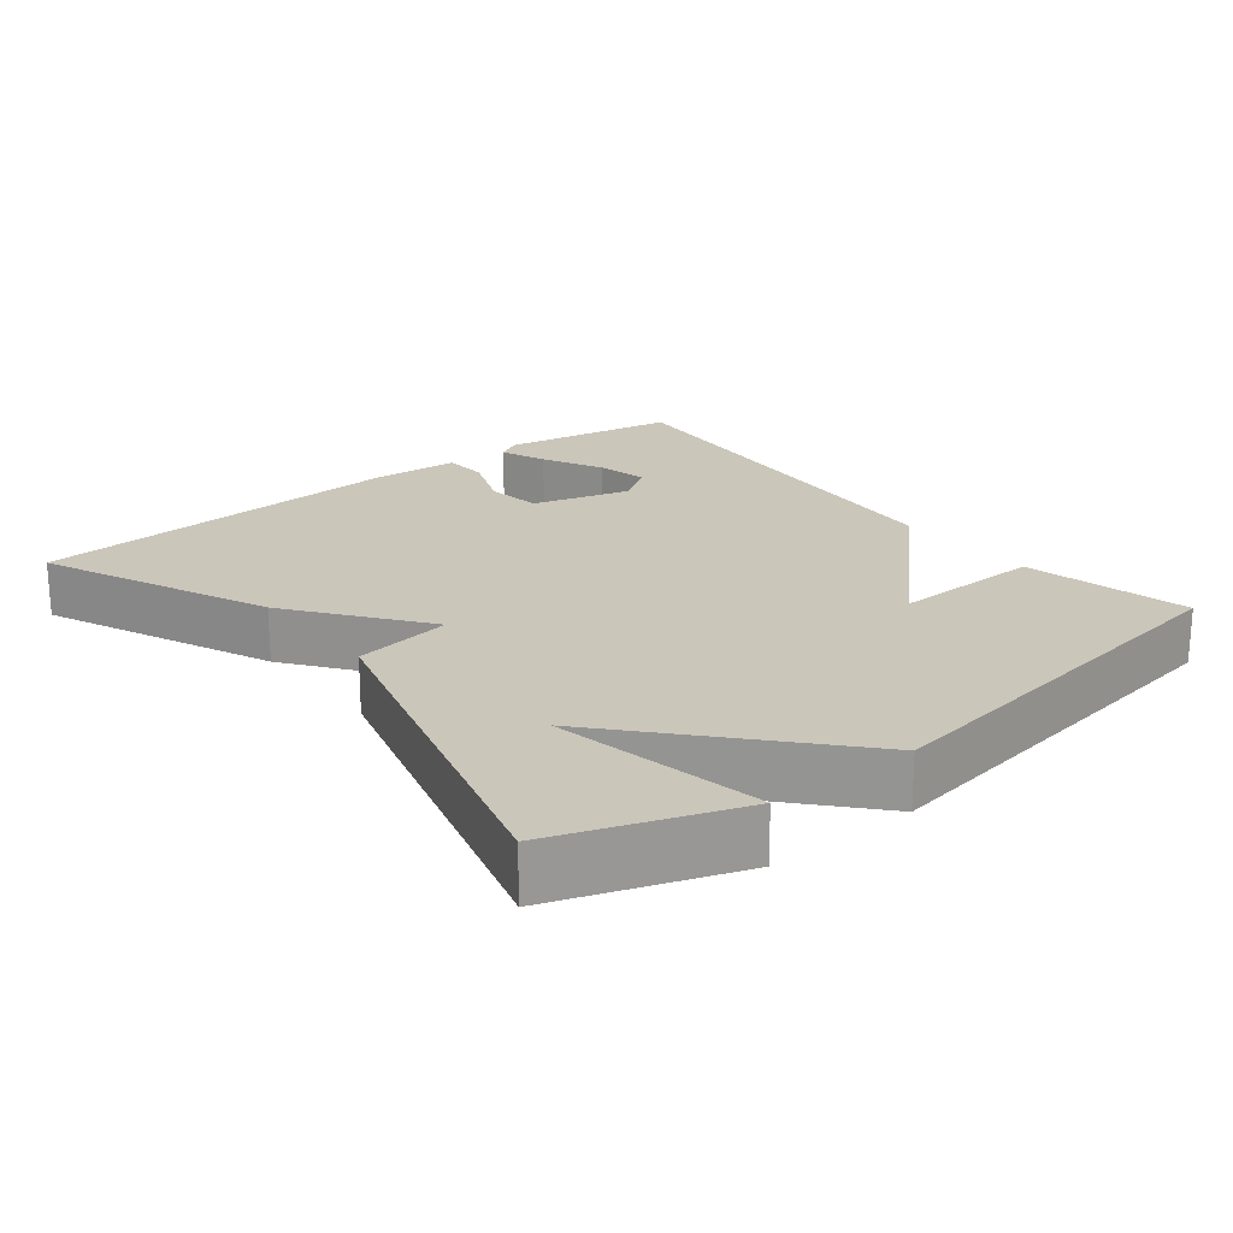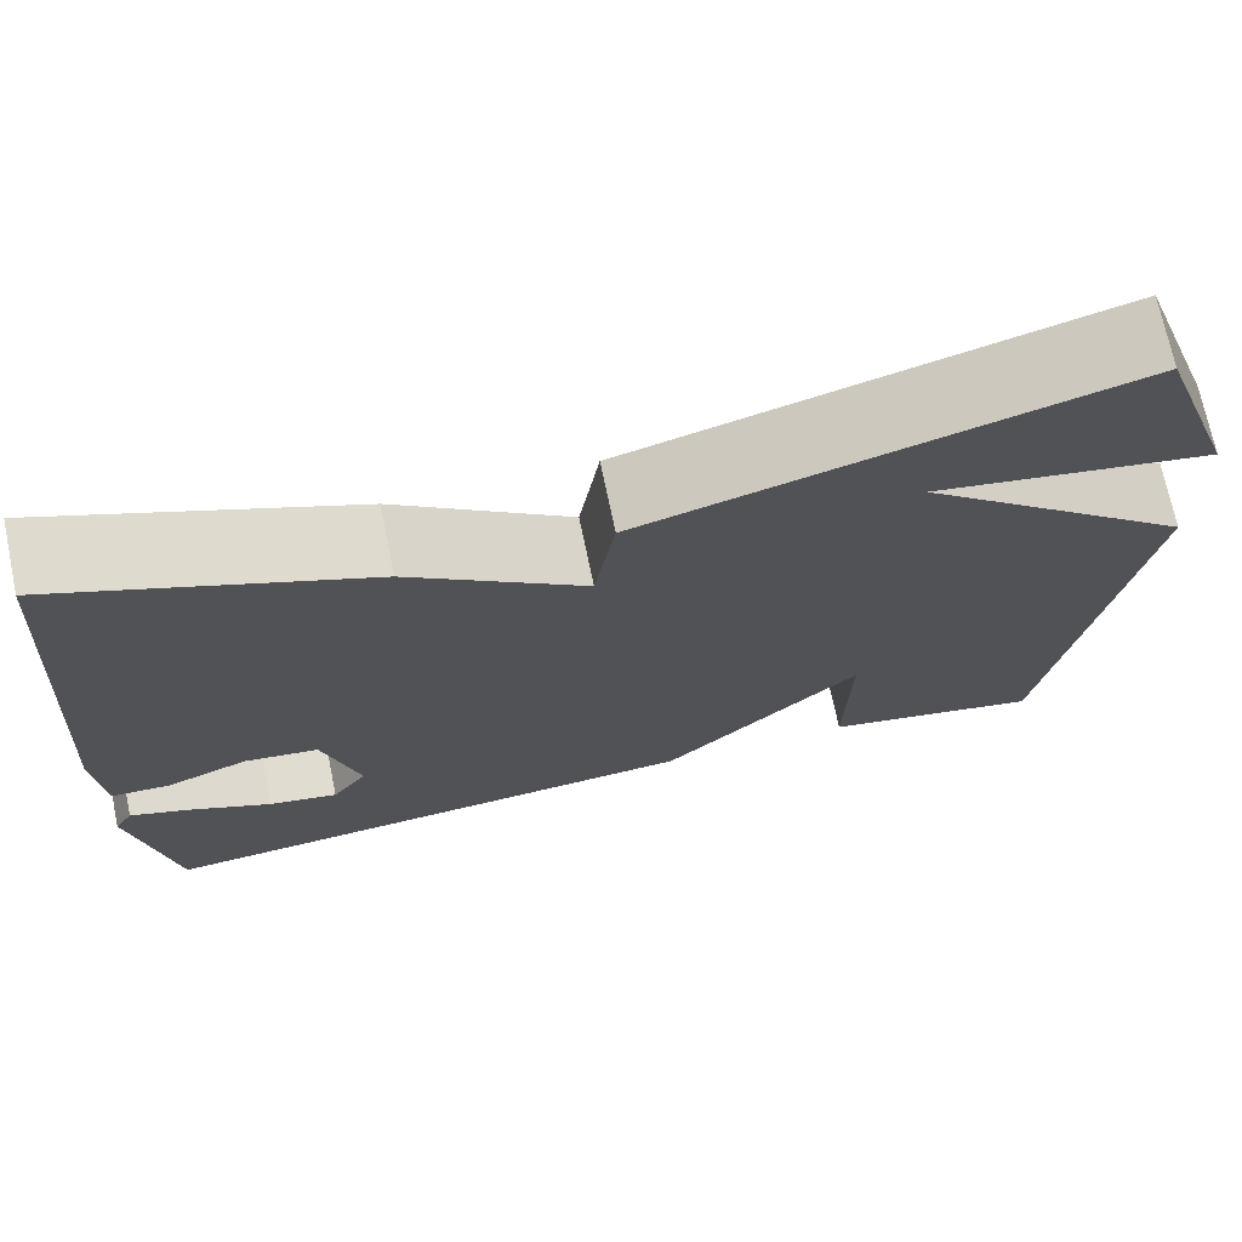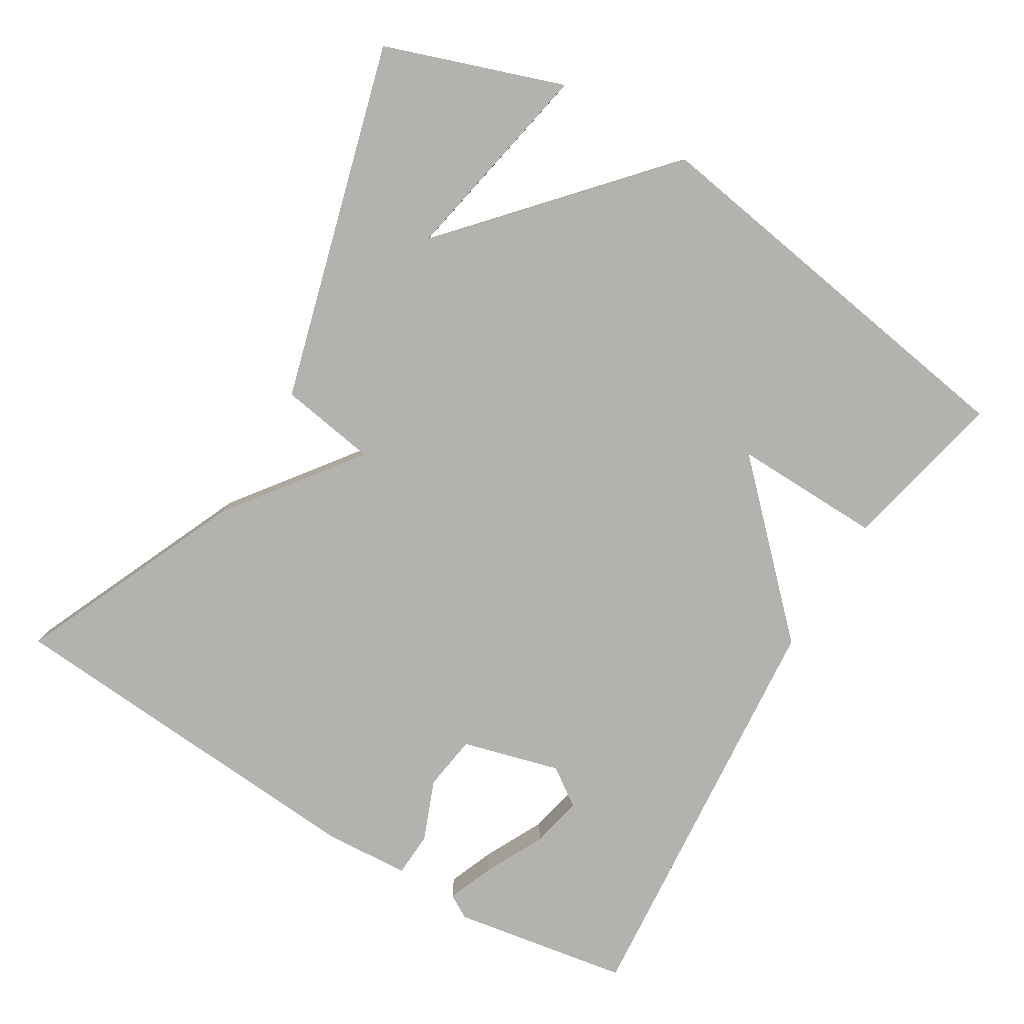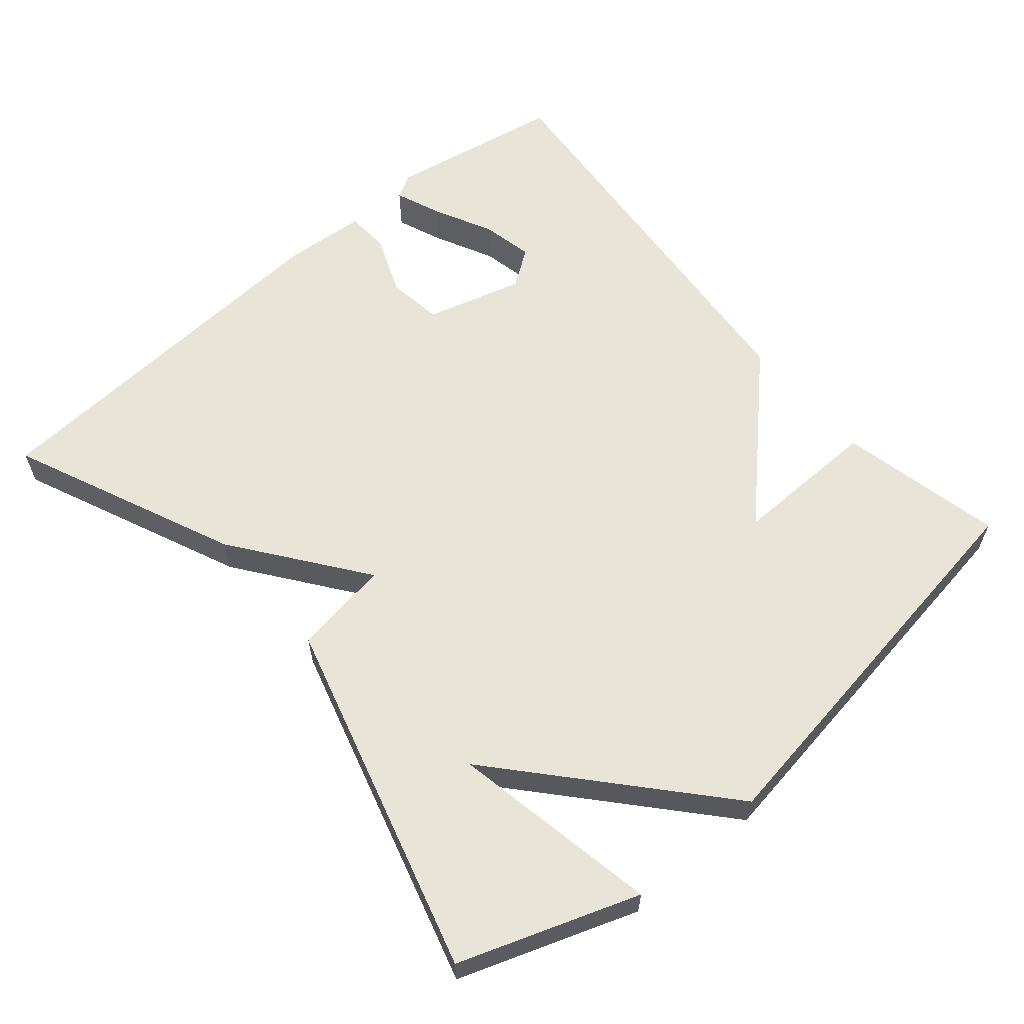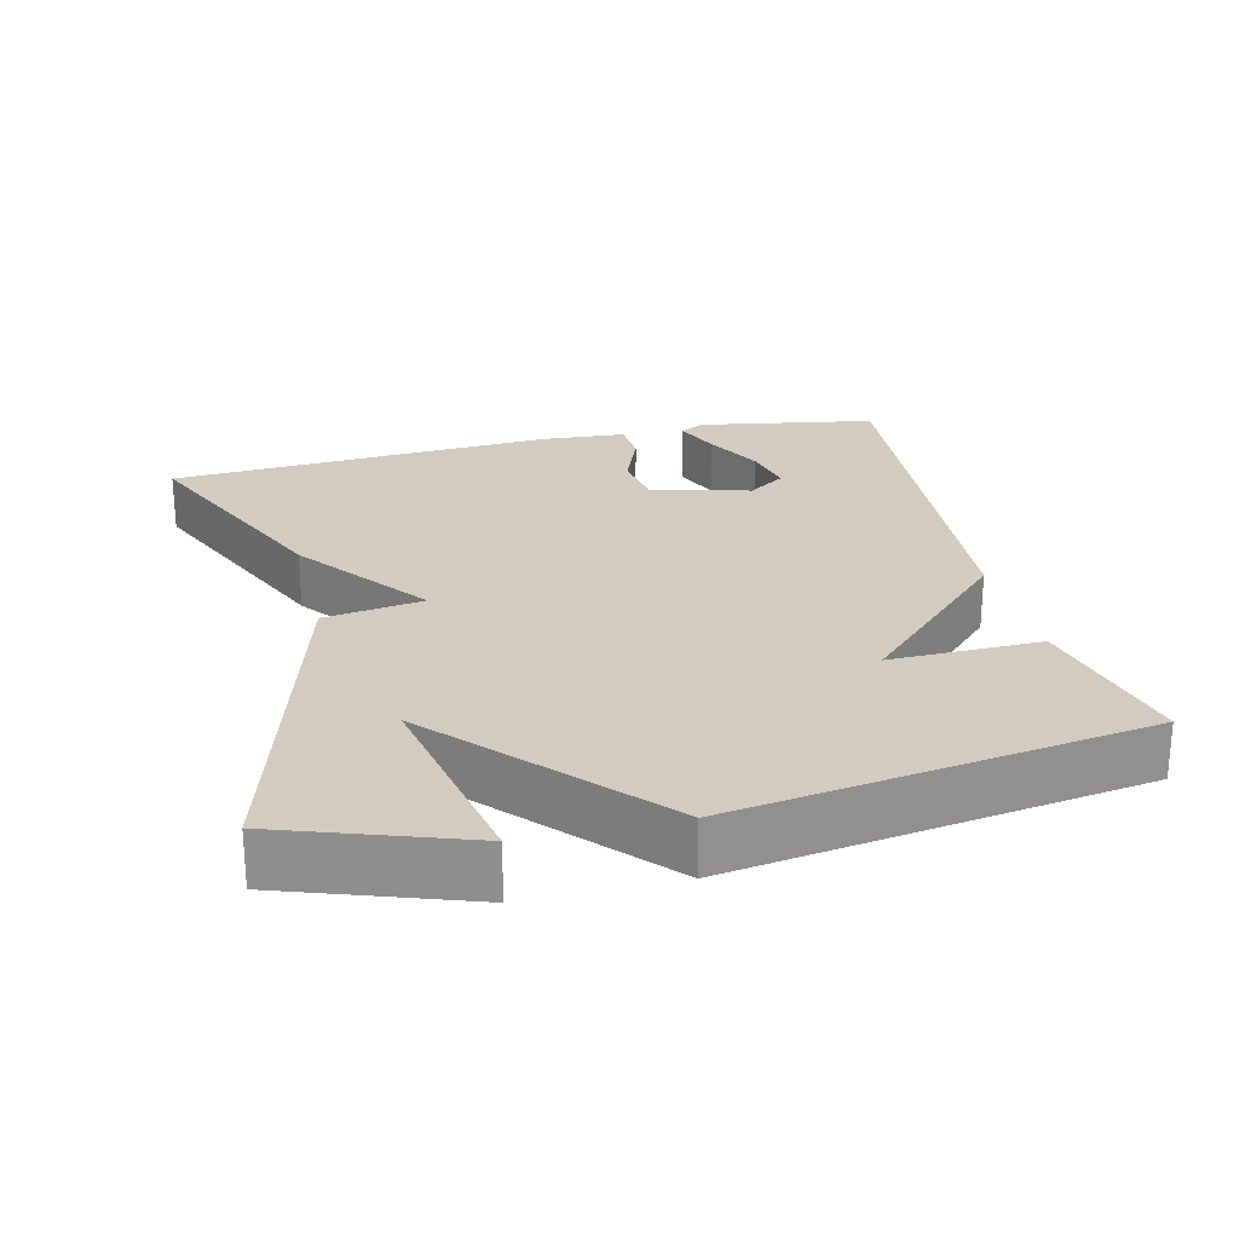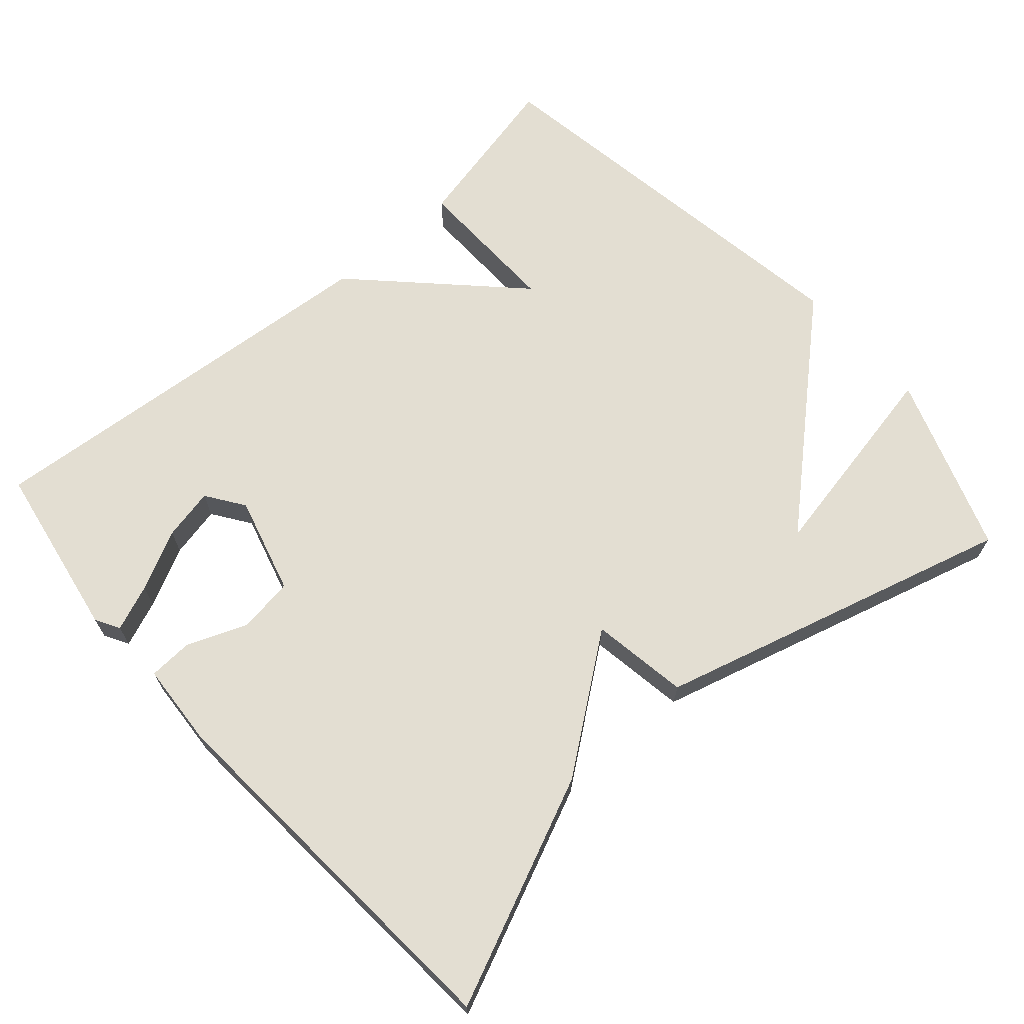
<metadata>
{"format":"obj","ext":"obj","renderer":"f3d","projection":"perspective","resolution":1024,"background":"white","views":[{"elev":21.1,"azim":51.5,"up":"+Y"},{"elev":71.9,"azim":-11.8,"up":"+Z"},{"elev":-79.8,"azim":58.8,"up":"+Y"},{"elev":60.6,"azim":49.8,"up":"+Y"},{"elev":24.2,"azim":76.4,"up":"+Y"},{"elev":67.7,"azim":-41.5,"up":"+Y"}]}
</metadata>
<code>
v -0.5 0.07 -0.5
v -0.542 0.07 -0.258
v -0.523 0.07 -0.225
v -0.46 0.07 -0.25
v -0.378 0.07 -0.291
v -0.307 0.07 -0.306
v -0.271 0.07 -0.254
v -0.308 0.07 -0.12
v -0.384 0.07 -0.109
v -0.467 0.07 -0.142
v -0.528 0.07 -0.139
v -0.536 0.07 -0.023
v -0.5 0.07 0.5
v -0.19 0.07 0.364
v -0.011 0.07 0.23
v 0.01 0.07 0.364
v 0.5 0.07 0.5
v 0.586 0.07 0.255
v 0.3 0.07 0.31
v 0.586 0.07 0.055
v 0.5 0.07 -0.5
v 0.274 0.07 -0.45
v 0.278 0.07 -0.246
v 0.074 0.07 -0.45
v -0.5 0 -0.5
v -0.542 0 -0.258
v -0.523 0 -0.225
v -0.46 0 -0.25
v -0.378 0 -0.291
v -0.307 0 -0.306
v -0.271 0 -0.254
v -0.308 0 -0.12
v -0.384 0 -0.109
v -0.467 0 -0.142
v -0.528 0 -0.139
v -0.536 0 -0.023
v -0.5 0 0.5
v -0.19 0 0.364
v -0.011 0 0.23
v 0.01 0 0.364
v 0.5 0 0.5
v 0.586 0 0.255
v 0.3 0 0.31
v 0.586 0 0.055
v 0.5 0 -0.5
v 0.274 0 -0.45
v 0.278 0 -0.246
v 0.074 0 -0.45
f 23 24 1
f 21 22 23
f 20 21 23
f 19 20 23
f 17 18 19
f 15 16 17 19
f 15 19 23
f 13 14 15
f 12 13 15
f 11 12 15
f 10 11 15
f 9 10 15
f 8 9 15
f 7 8 15 23
f 6 7 23
f 3 4 5
f 2 3 5
f 1 2 5
f 1 5 6
f 1 6 23
f 25 48 47
f 47 46 45
f 47 45 44
f 47 44 43
f 43 42 41
f 43 41 40 39
f 47 43 39
f 39 38 37
f 39 37 36
f 39 36 35
f 39 35 34
f 39 34 33
f 39 33 32
f 47 39 32 31
f 47 31 30
f 29 28 27
f 29 27 26
f 29 26 25
f 30 29 25
f 47 30 25
f 1 25 26 2
f 2 26 27 3
f 3 27 28 4
f 4 28 29 5
f 5 29 30 6
f 6 30 31 7
f 7 31 32 8
f 8 32 33 9
f 9 33 34 10
f 10 34 35 11
f 11 35 36 12
f 12 36 37 13
f 13 37 38 14
f 14 38 39 15
f 15 39 40 16
f 16 40 41 17
f 17 41 42 18
f 18 42 43 19
f 19 43 44 20
f 20 44 45 21
f 21 45 46 22
f 22 46 47 23
f 23 47 48 24
f 24 48 25 1

</code>
